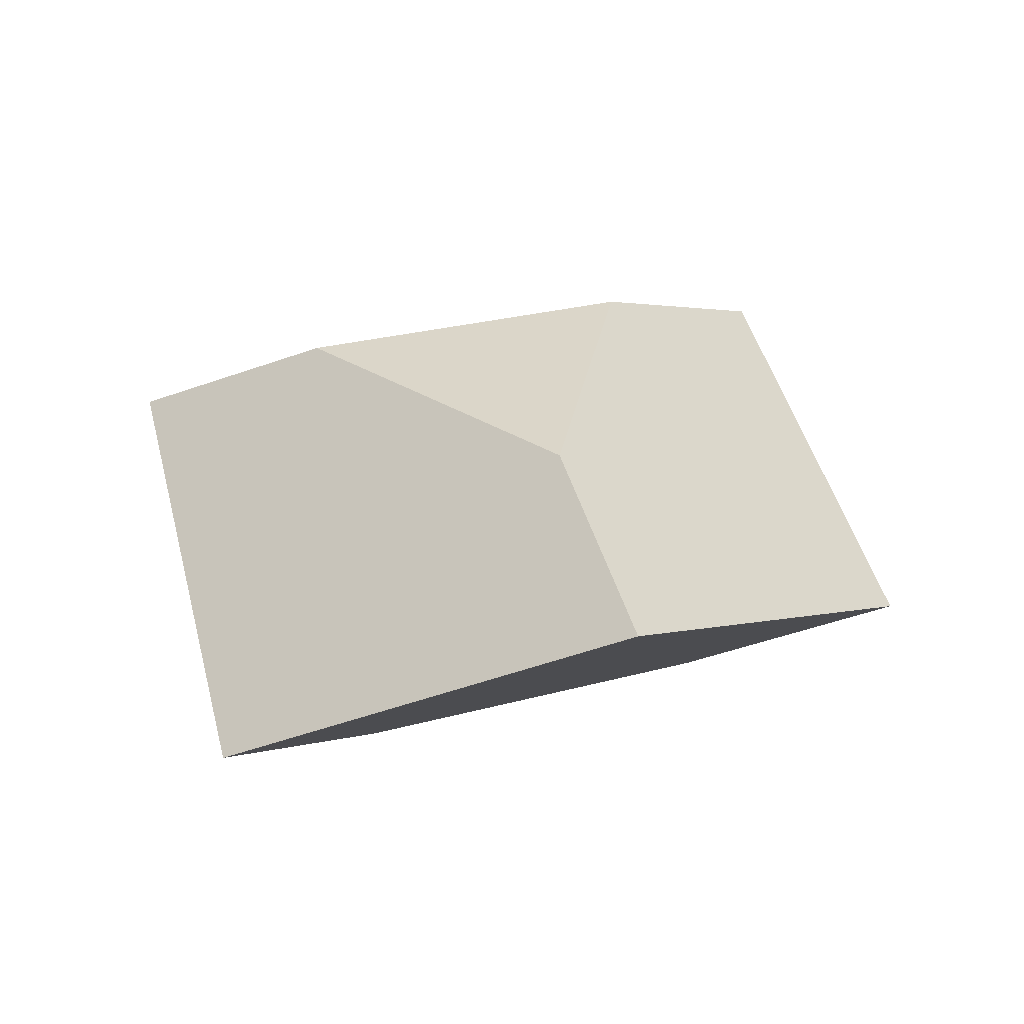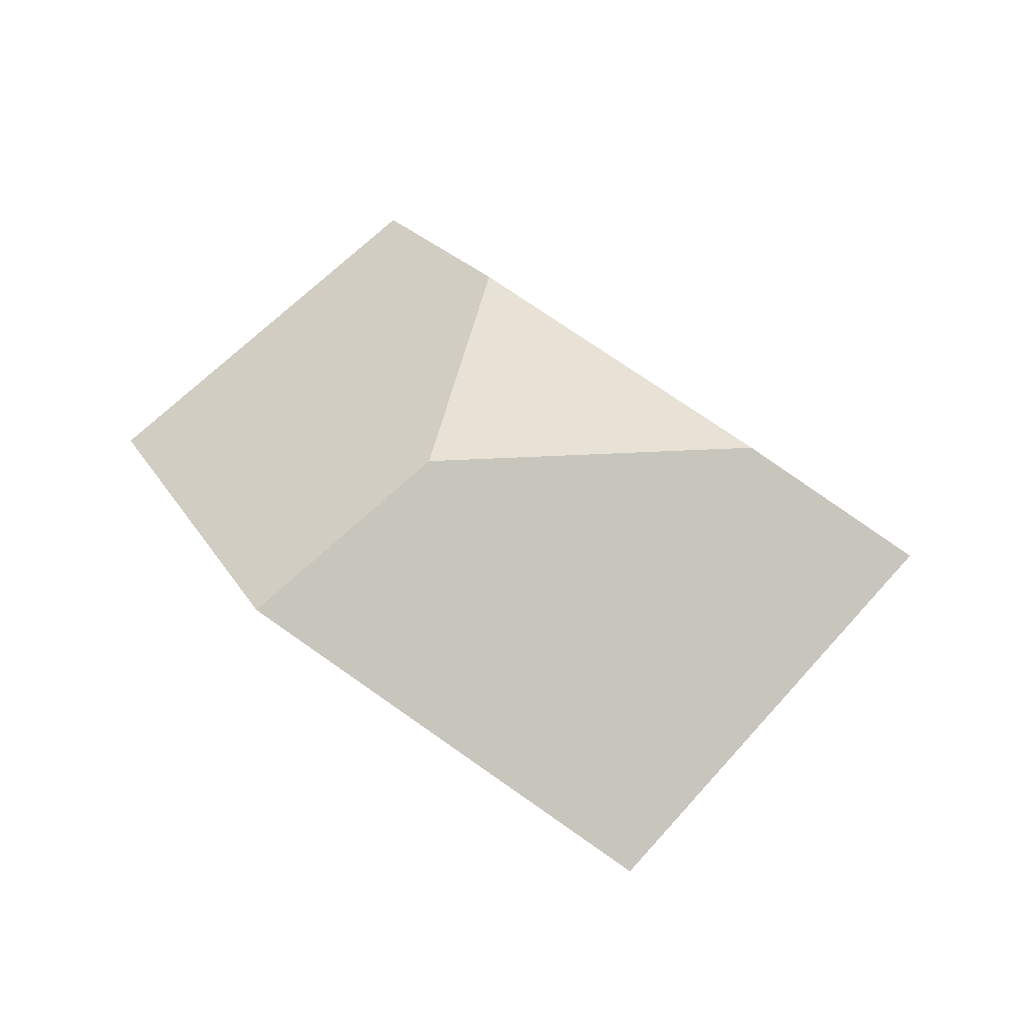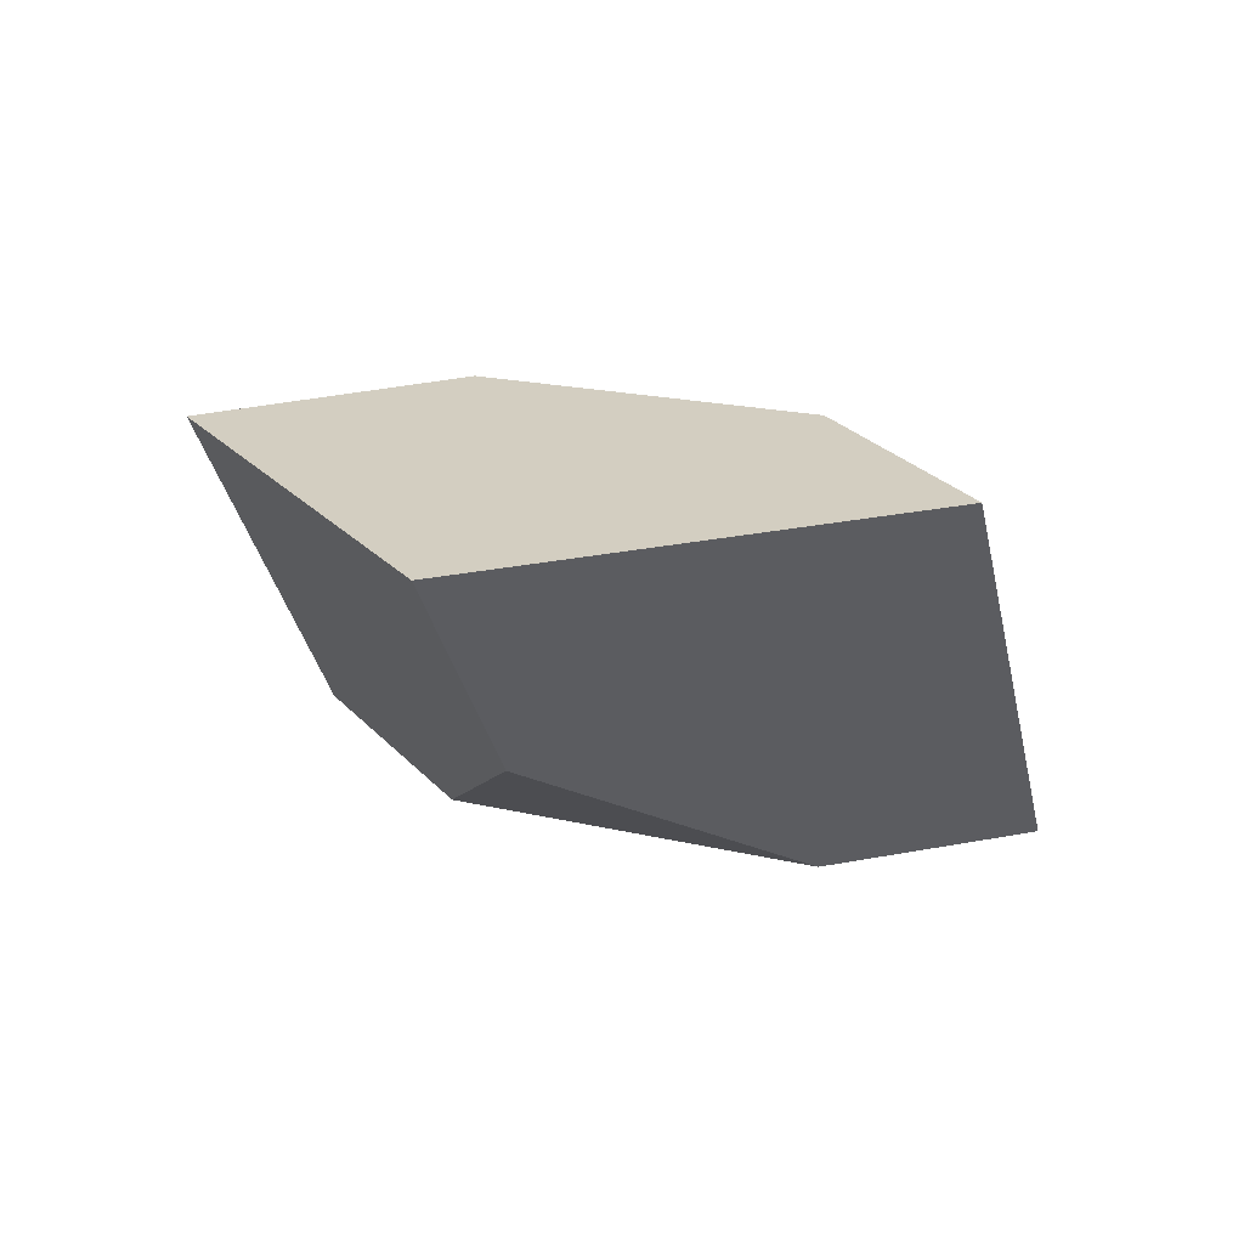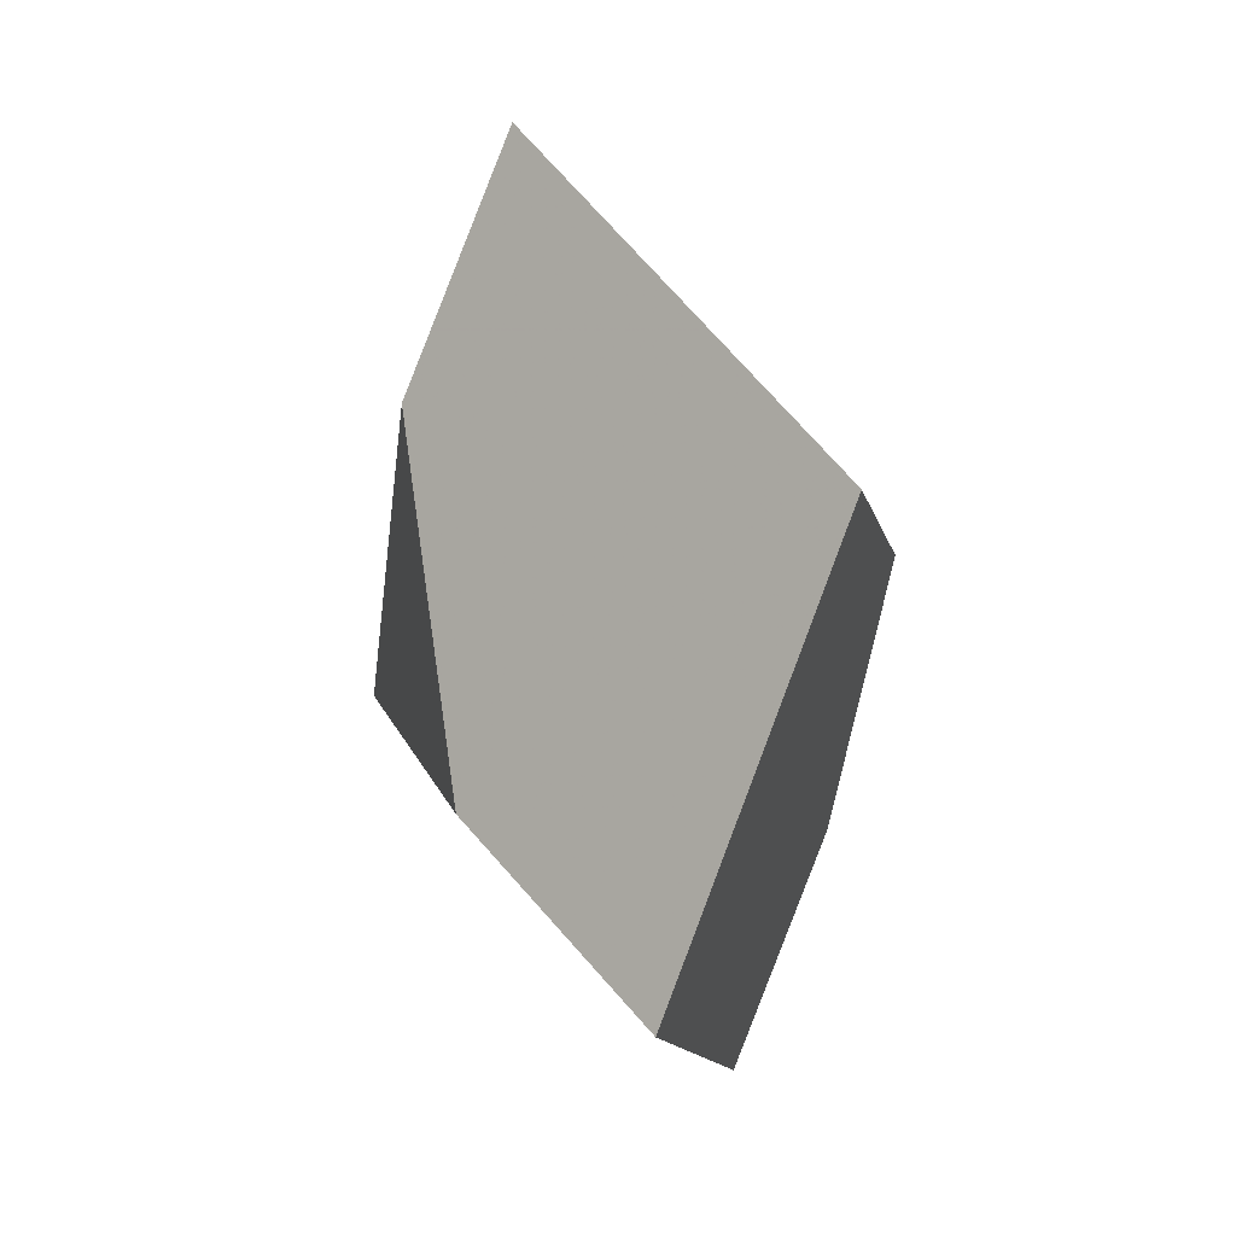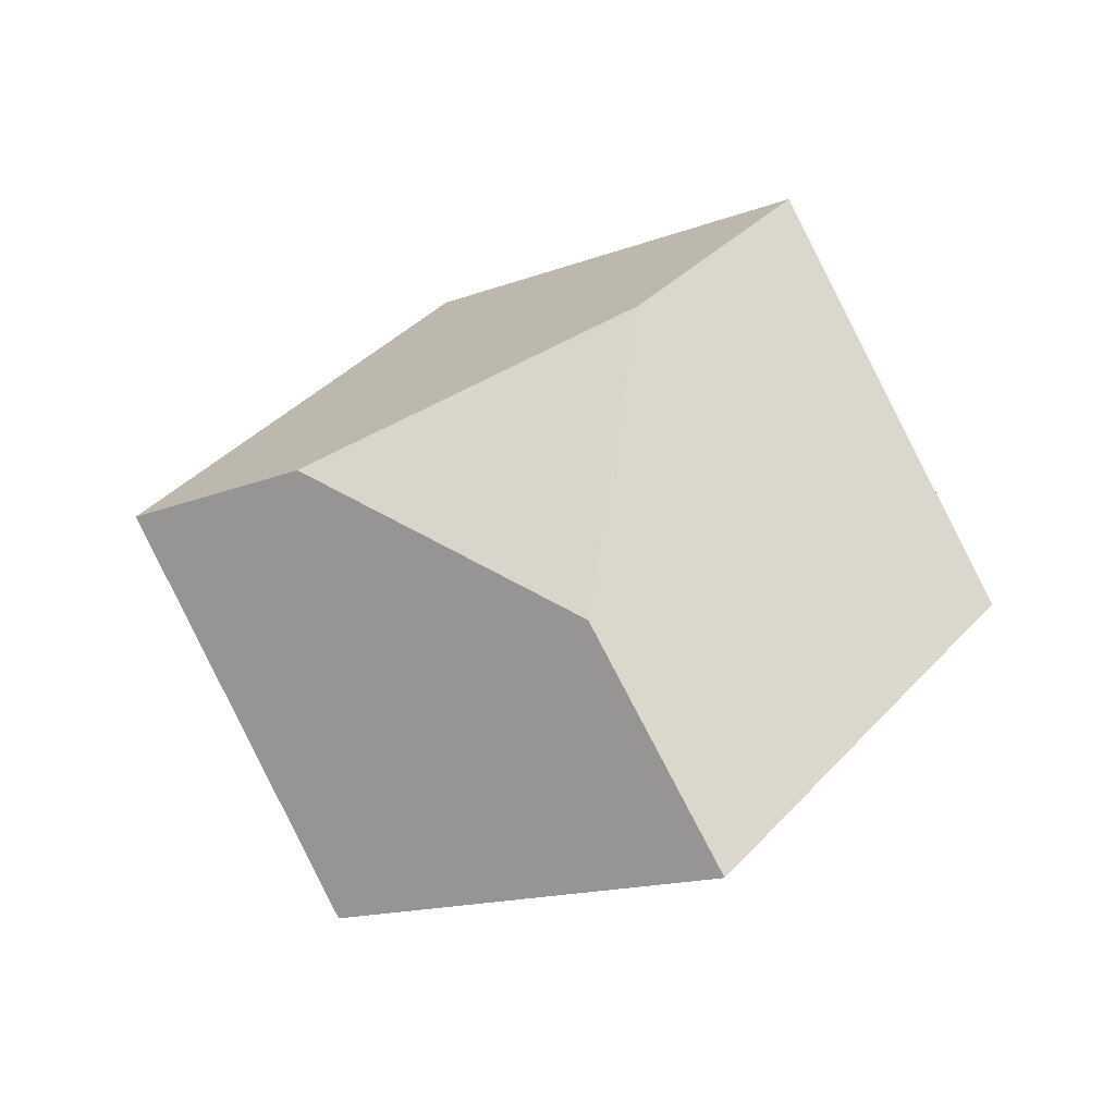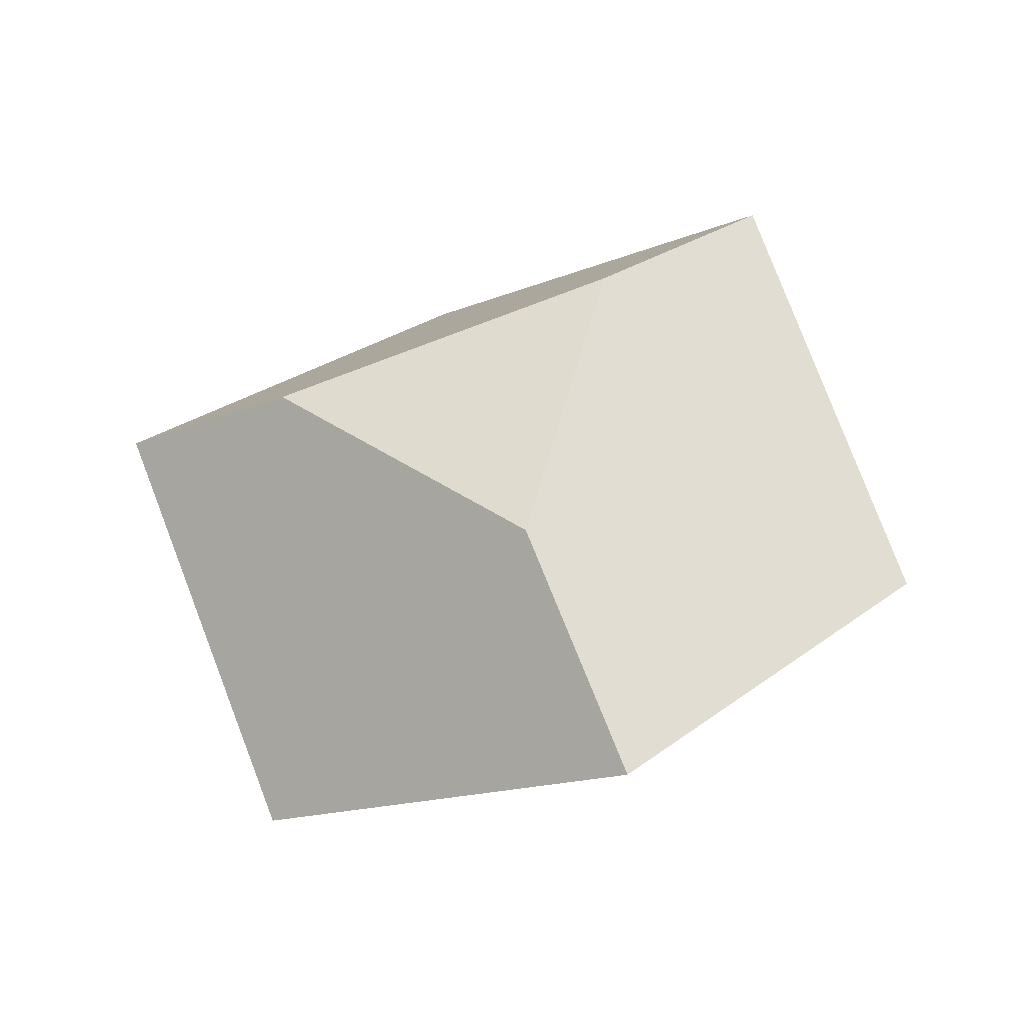
<metadata>
{"format":"obj","ext":"obj","renderer":"f3d","projection":"perspective","resolution":1024,"background":"white","views":[{"elev":13.2,"azim":-93.3,"up":"+Y"},{"elev":32.4,"azim":-160.1,"up":"+Y"},{"elev":2.4,"azim":121.8,"up":"+Y"},{"elev":34.5,"azim":92.8,"up":"+Z"},{"elev":72.4,"azim":18.7,"up":"+Y"},{"elev":63.2,"azim":24.9,"up":"+Y"}]}
</metadata>
<code>
v -0.1455 0.21 -0.3975
v -0.1359 0.2167 -0.3434
v -0.1045 0.2102 -0.3138
v -0.07639 0.1876 -0.3752
v -0.1288 0.1975 -0.4296
v -0.1088 0.1605 -0.3674
v -0.1623 0.1425 -0.388
v -0.1867 0.1471 -0.4133
v -0.1899 0.199 -0.3571
v -0.2181 0.1765 -0.3472
v -0.1489 0.1506 -0.3297
v -0.1631 0.165 -0.2952
f 1 2 3
f 1 3 4
f 1 4 5
f 5 4 6
f 5 6 7
f 5 7 8
f 9 1 5
f 9 5 8
f 9 8 10
f 7 11 12
f 7 12 10
f 7 10 8
f 12 3 2
f 12 2 9
f 12 9 10
f 3 12 11
f 3 11 6
f 3 6 4
f 9 2 1
f 7 6 11

</code>
